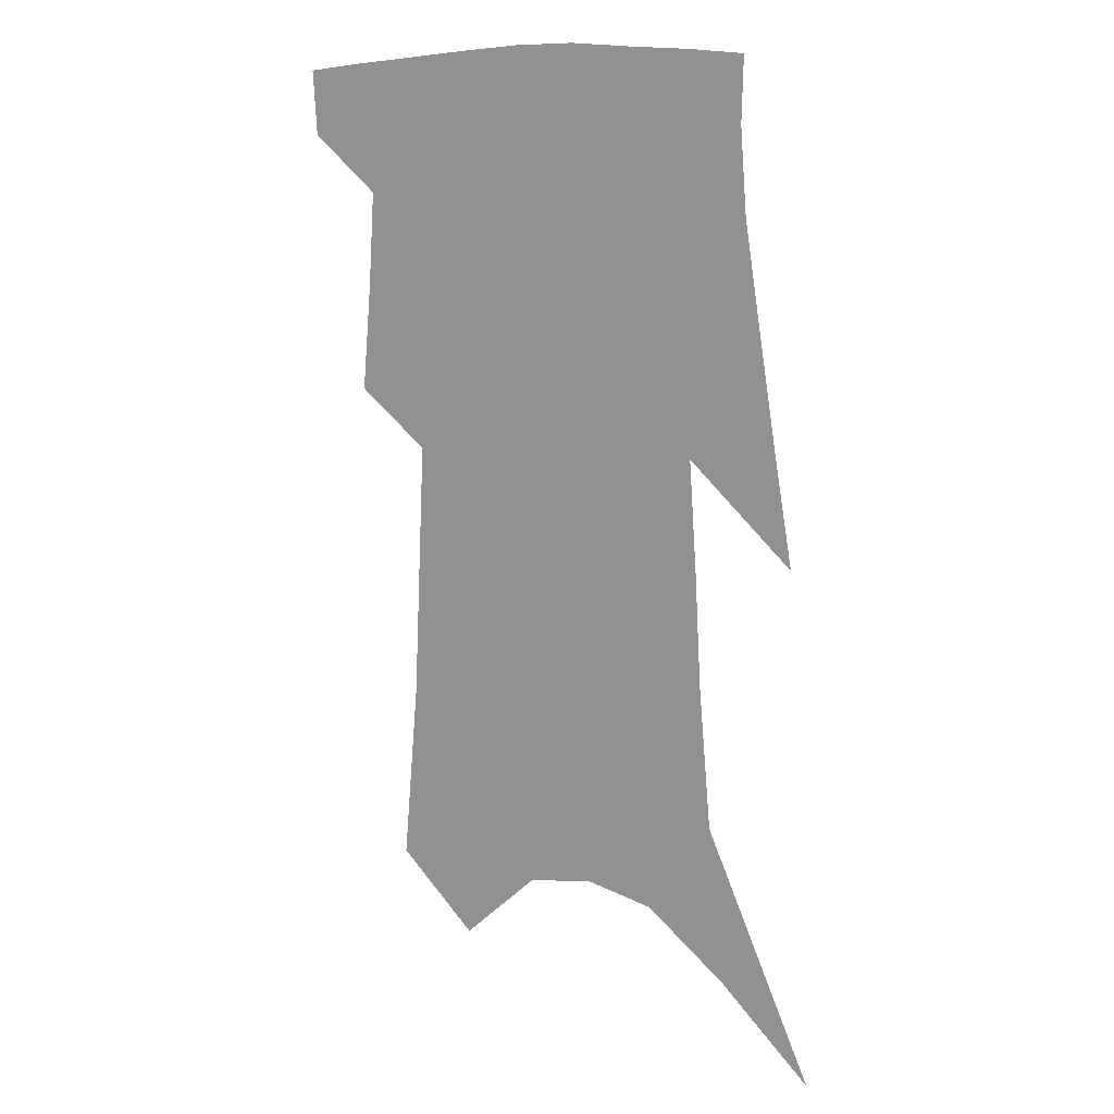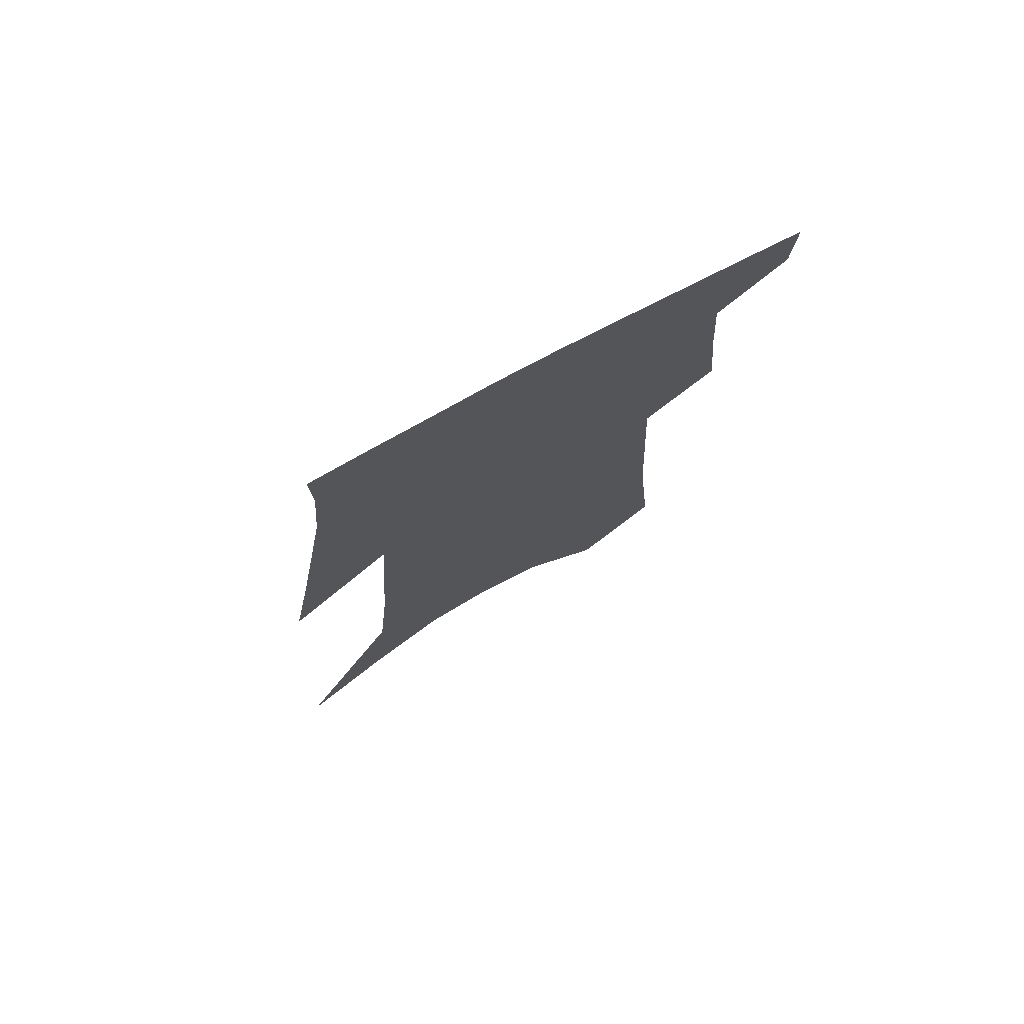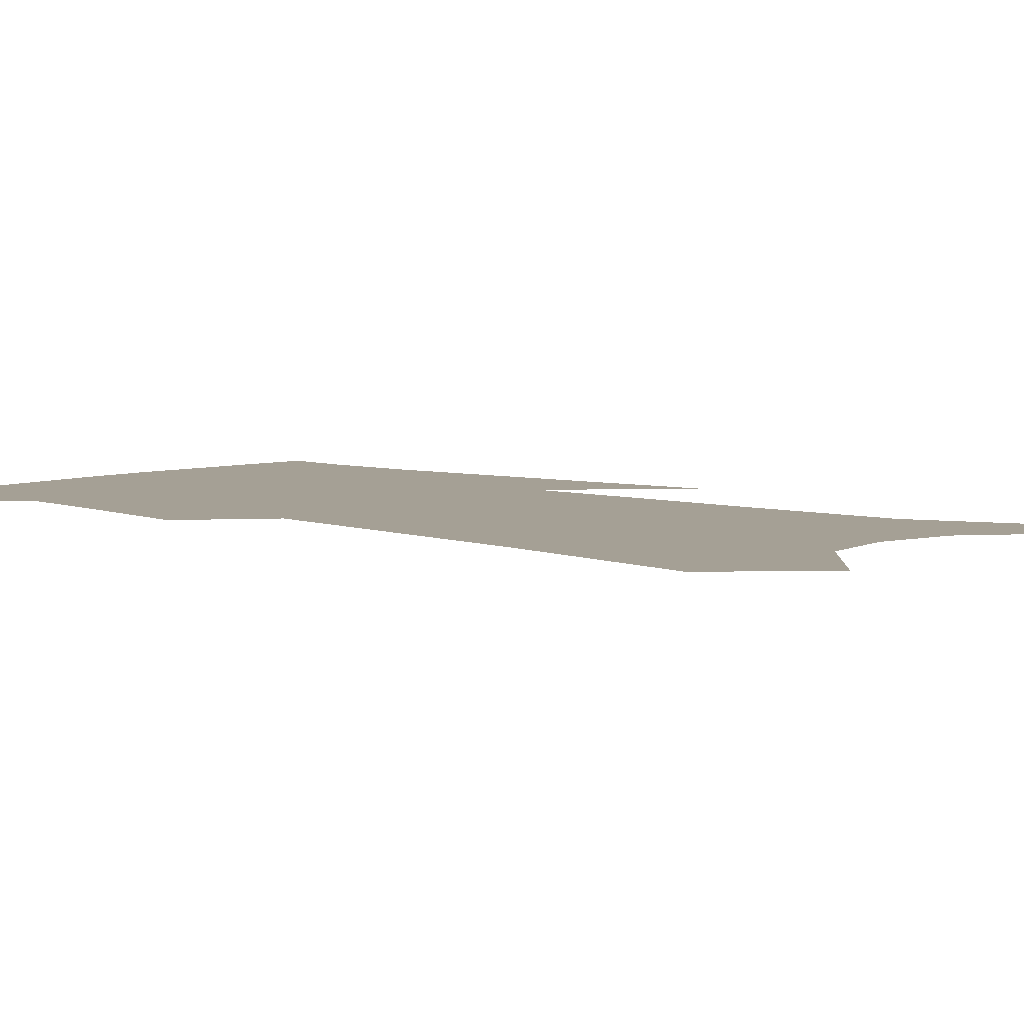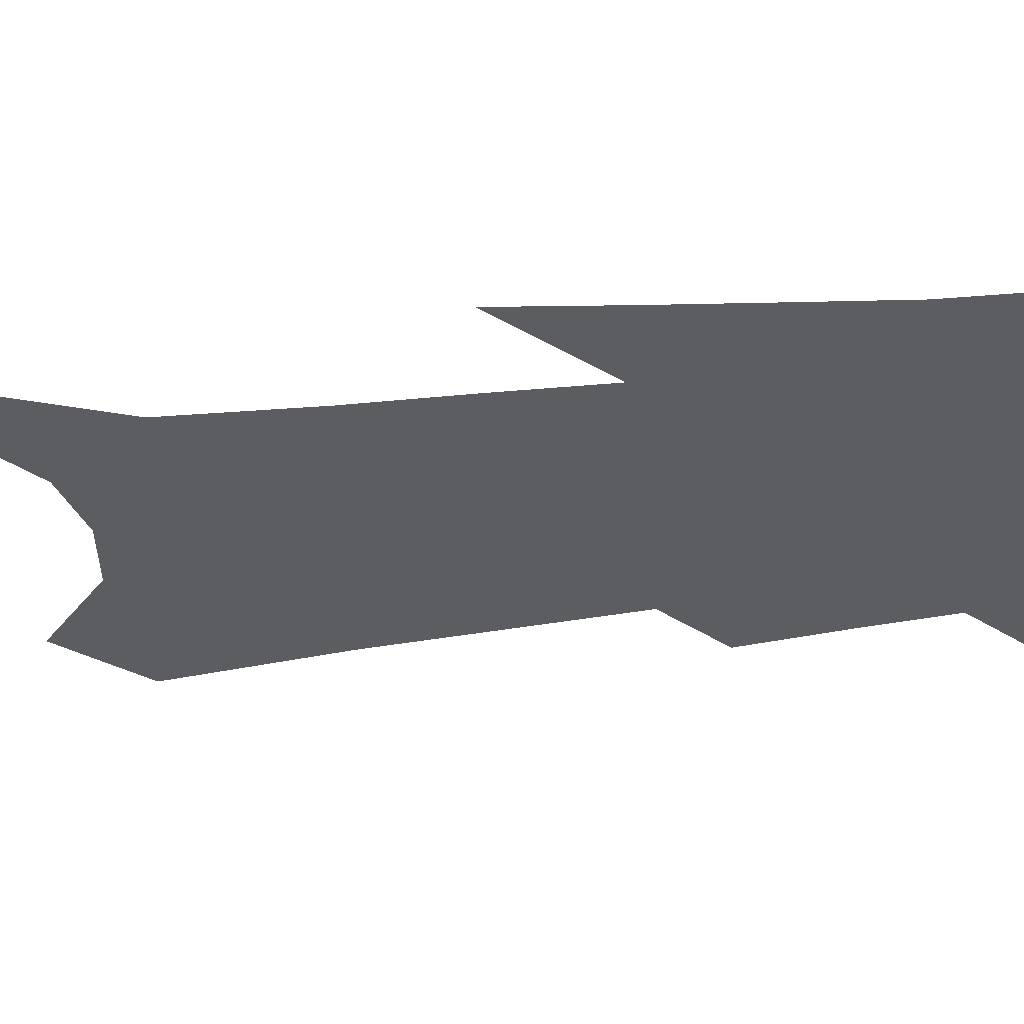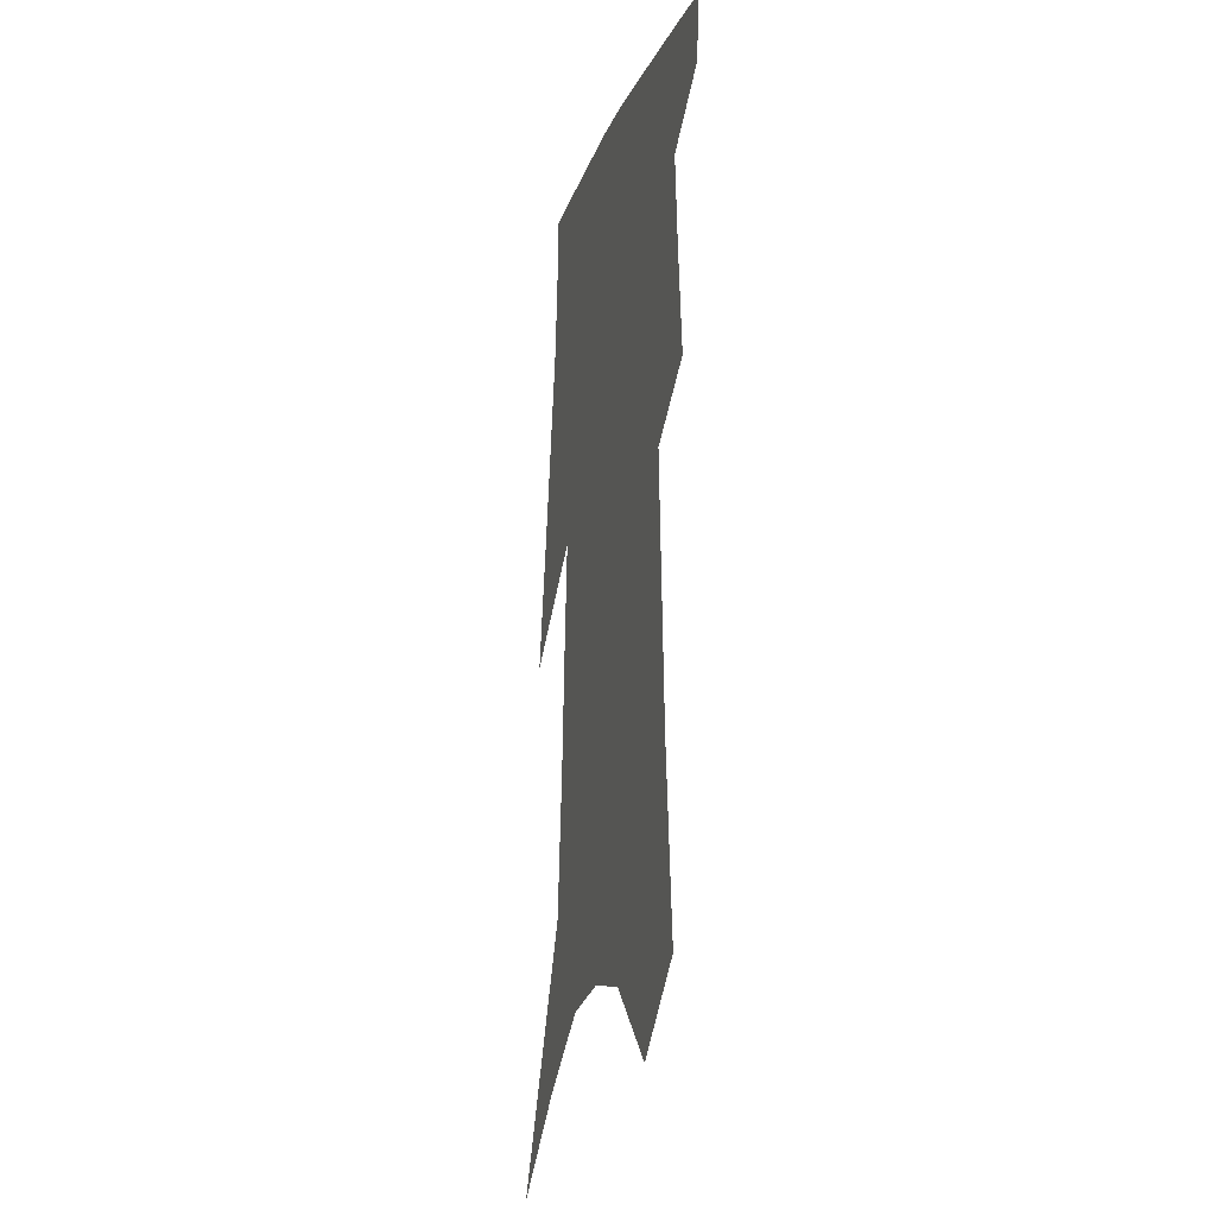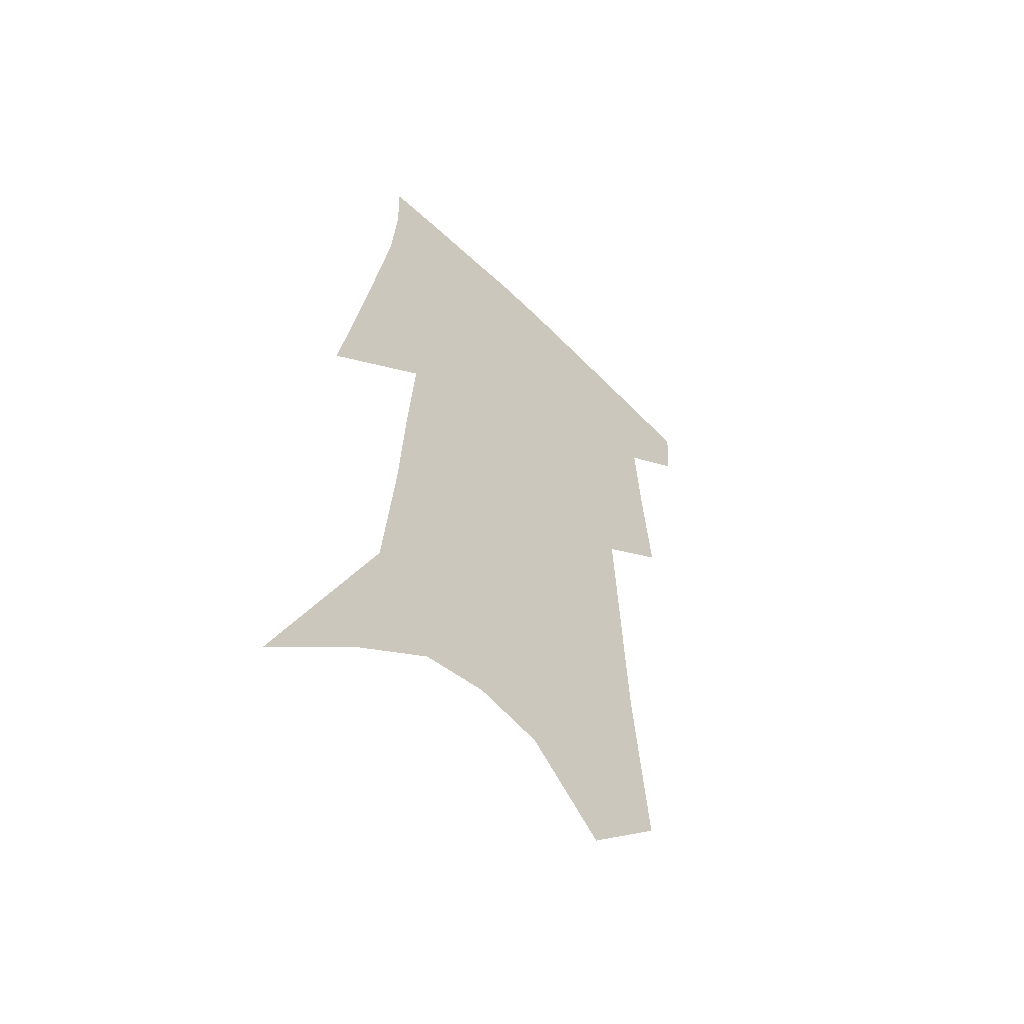
<metadata>
{"format":"obj","ext":"obj","renderer":"f3d","projection":"perspective","resolution":1024,"background":"white","views":[{"elev":15.0,"azim":32.0,"up":"+Y"},{"elev":76.4,"azim":151.0,"up":"+Y"},{"elev":5.9,"azim":-45.0,"up":"+Z"},{"elev":-35.5,"azim":101.1,"up":"+Z"},{"elev":-19.5,"azim":-105.6,"up":"+Y"},{"elev":-55.8,"azim":135.2,"up":"+Y"}]}
</metadata>
<code>
v 492 380.6 0
v 490.7 401.9 0
v 509.3 295.4 0
v 512.7 331.6 0
v 514.8 362.5 0
v 513.5 384.3 0
v 511 404.7 0
v 523.4 128 0
v 529.1 188.9 0
v 531.4 235.3 0
v 533.4 277.1 0
v 534.3 310.7 0
v 535.8 341.9 0
v 535.4 365.9 0
v 533.6 386.7 0
v 531.3 407.1 0
v 550.6 103.1 0
v 554.8 169 0
v 554.2 209.8 0
v 555.8 255.1 0
v 555.3 287.6 0
v 556.3 321 0
v 556.5 347.2 0
v 556.2 369.5 0
v 554.3 389.2 0
v 551.8 409.6 0
v 577.3 128.7 0
v 577.5 181.1 0
v 576.6 222.4 0
v 576.1 259.1 0
v 575.4 291.4 0
v 575.8 324.2 0
v 575.8 349.1 0
v 575.7 371.5 0
v 574.9 391.1 0
v 572.2 411.8 0
v 600.6 133.4 0
v 599 182.5 0
v 597.5 223.1 0
v 596.4 263.6 0
v 595.4 298 0
v 594.8 326.2 0
v 594.7 351.1 0
v 594.9 372.9 0
v 594.7 392.2 0
v 592.7 412.9 0
v 624.1 129.4 0
v 622.2 172.7 0
v 618.2 224.6 0
v 616.9 259.6 0
v 616.1 291.1 0
v 614.4 321.9 0
v 613.1 351.7 0
v 613.7 372.5 0
v 614.1 392.8 0
v 614.5 412.2 0
v 652 109 0
v 646.4 162.4 0
v 641.9 210.9 0
v 639.7 248.2 0
v 637 285.4 0
v 634.5 317.6 0
v 632.9 346 0
v 633.2 369.8 0
v 633.2 392.6 0
v 634.3 412 0
v 684.2 79.9 0
v 673.3 254 0
v 666.3 293.7 0
v 660.4 329.1 0
v 654.9 362.7 0
v 652.7 390.1 0
v 653.1 411 0
v 691 451 0
f 5 6 1
f 1 6 2
f 6 7 2
f 11 12 3
f 3 12 4
f 12 13 4
f 4 13 5
f 13 14 5
f 5 14 6
f 14 15 6
f 6 15 7
f 15 16 7
f 17 18 8
f 8 18 9
f 18 19 9
f 9 19 10
f 19 20 10
f 10 20 11
f 20 21 11
f 11 21 12
f 21 22 12
f 12 22 13
f 22 23 13
f 13 23 14
f 23 24 14
f 14 24 15
f 24 25 15
f 15 25 16
f 25 26 16
f 17 27 18
f 27 28 18
f 18 28 19
f 28 29 19
f 19 29 20
f 29 30 20
f 20 30 21
f 30 31 21
f 21 31 22
f 31 32 22
f 22 32 23
f 32 33 23
f 23 33 24
f 33 34 24
f 24 34 25
f 34 35 25
f 25 35 26
f 35 36 26
f 27 37 28
f 37 38 28
f 28 38 29
f 38 39 29
f 29 39 30
f 39 40 30
f 30 40 31
f 40 41 31
f 31 41 32
f 41 42 32
f 32 42 33
f 42 43 33
f 33 43 34
f 43 44 34
f 34 44 35
f 44 45 35
f 35 45 36
f 45 46 36
f 37 47 38
f 47 48 38
f 38 48 39
f 48 49 39
f 39 49 40
f 49 50 40
f 40 50 41
f 50 51 41
f 41 51 42
f 51 52 42
f 42 52 43
f 52 53 43
f 43 53 44
f 53 54 44
f 44 54 45
f 54 55 45
f 45 55 46
f 55 56 46
f 47 57 48
f 57 58 48
f 48 58 49
f 58 59 49
f 49 59 50
f 59 60 50
f 50 60 51
f 60 61 51
f 51 61 52
f 61 62 52
f 52 62 53
f 62 63 53
f 53 63 54
f 63 64 54
f 54 64 55
f 64 65 55
f 55 65 56
f 65 66 56
f 57 67 58
f 61 68 62
f 68 69 62
f 62 69 63
f 69 70 63
f 63 70 64
f 70 71 64
f 64 71 65
f 71 72 65
f 65 72 66
f 72 73 66

</code>
